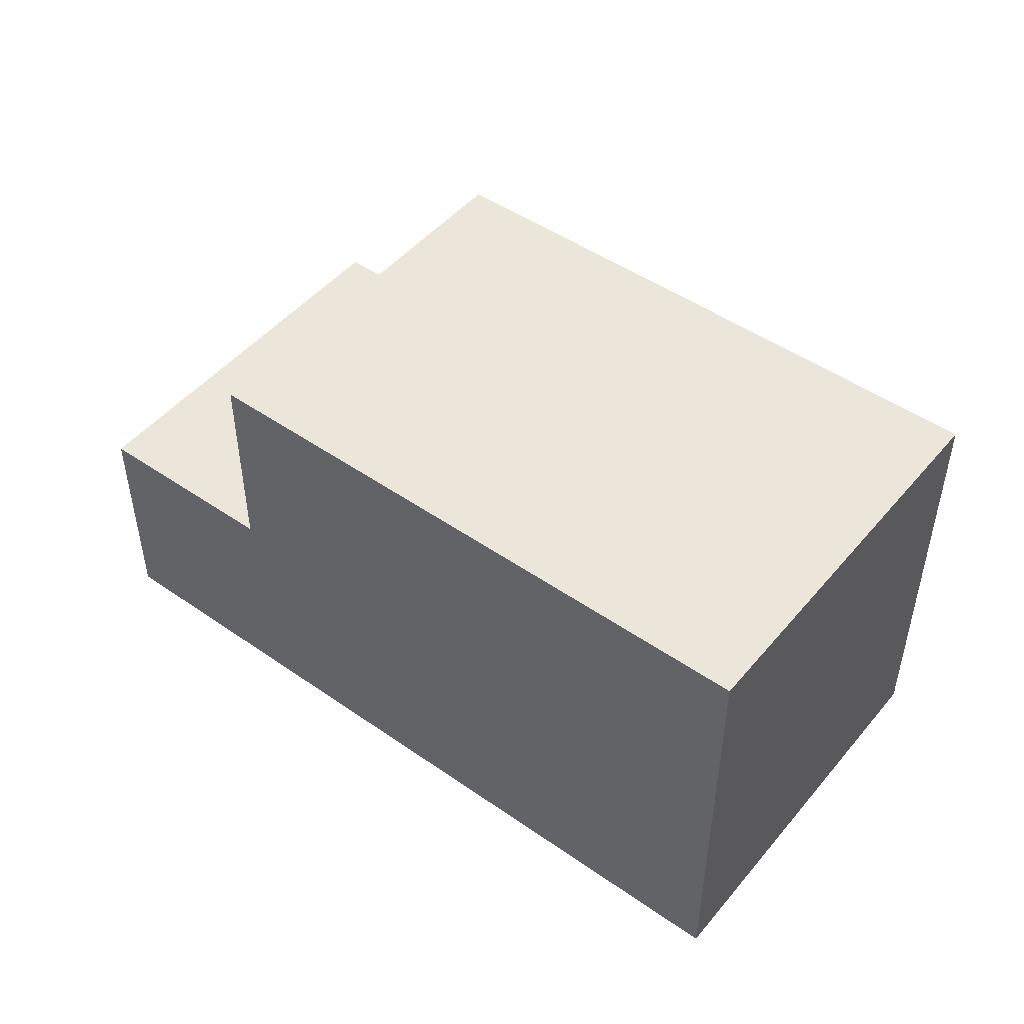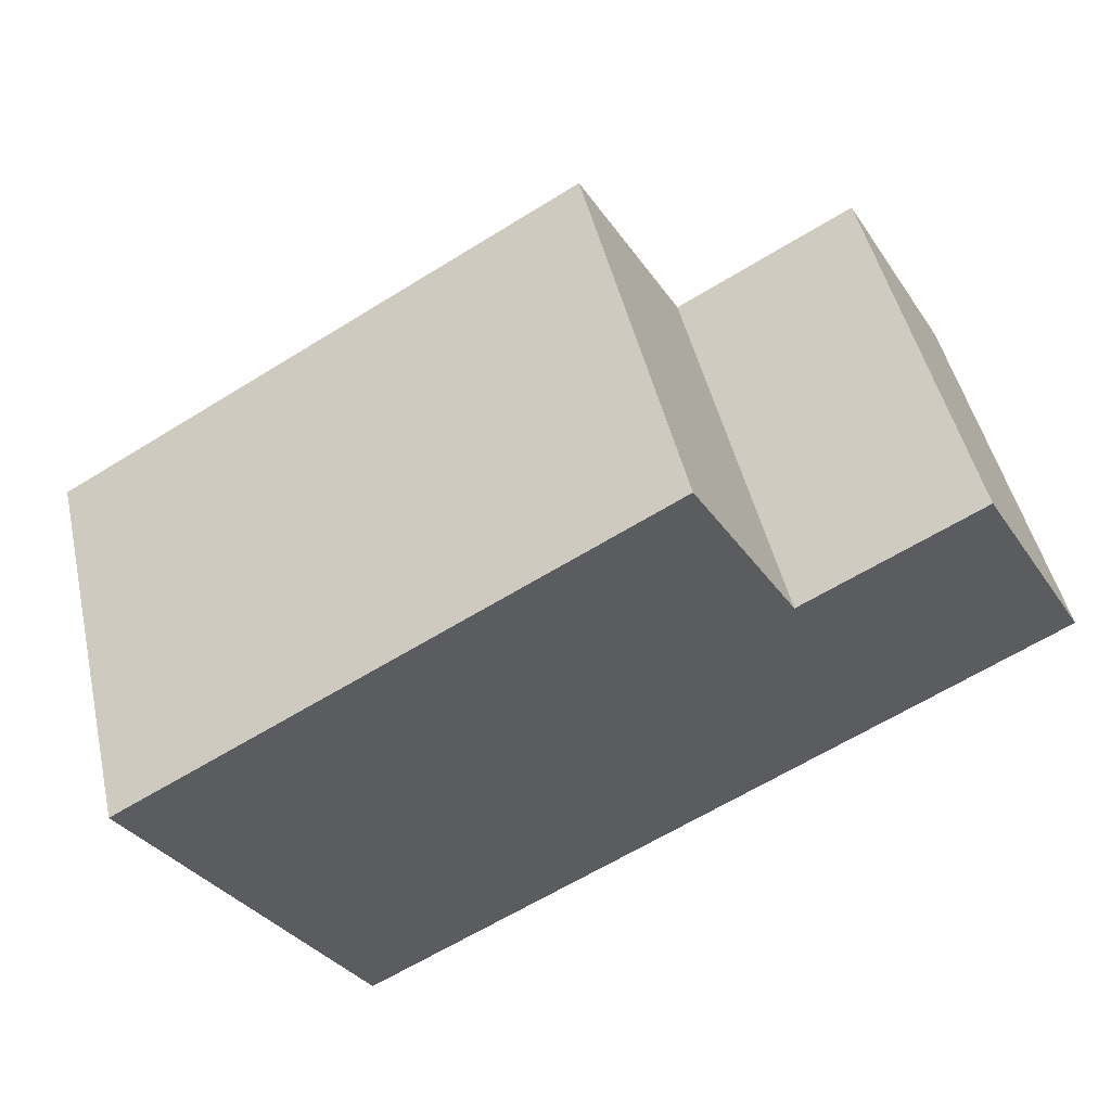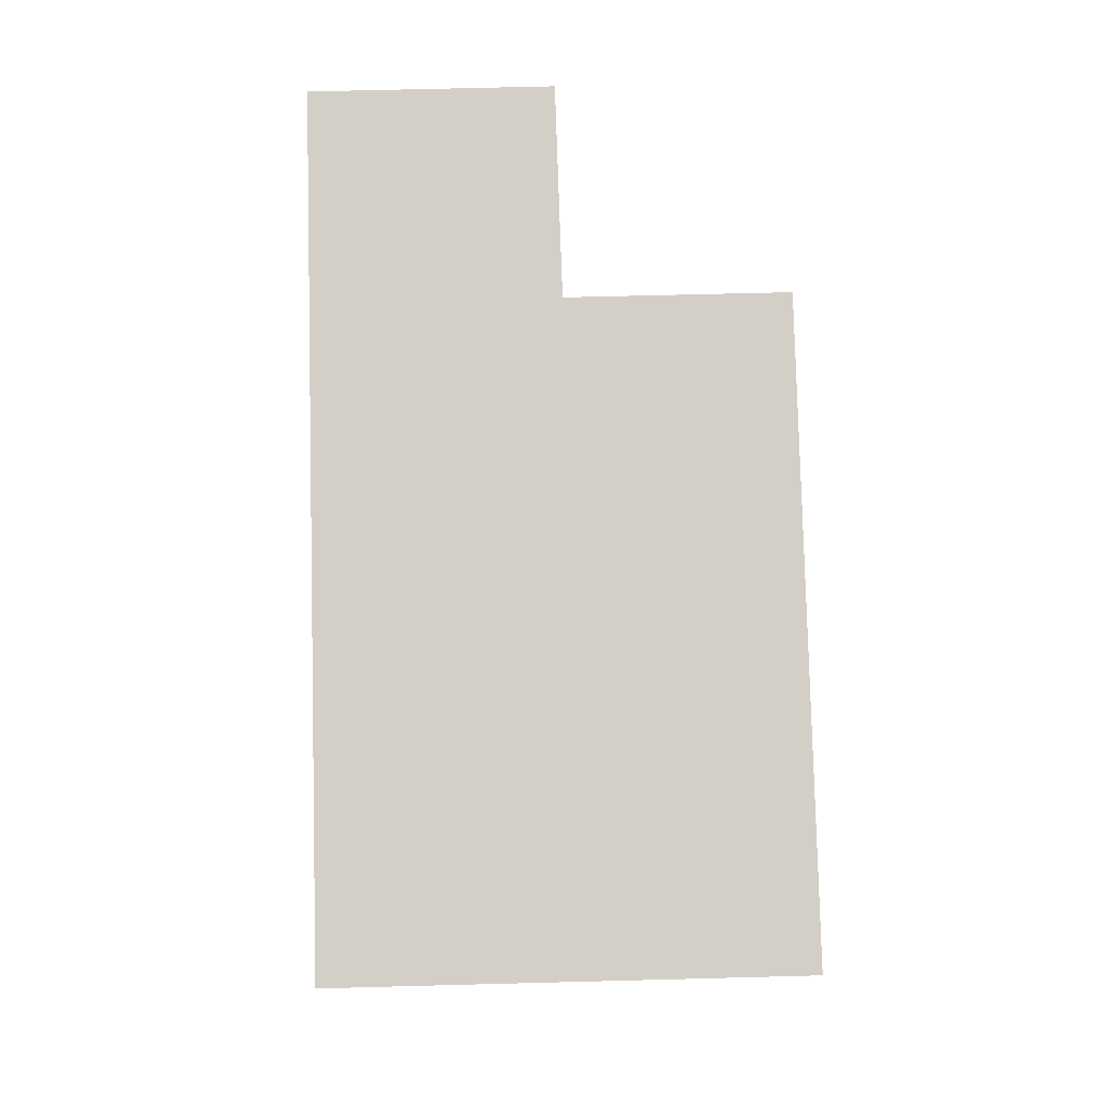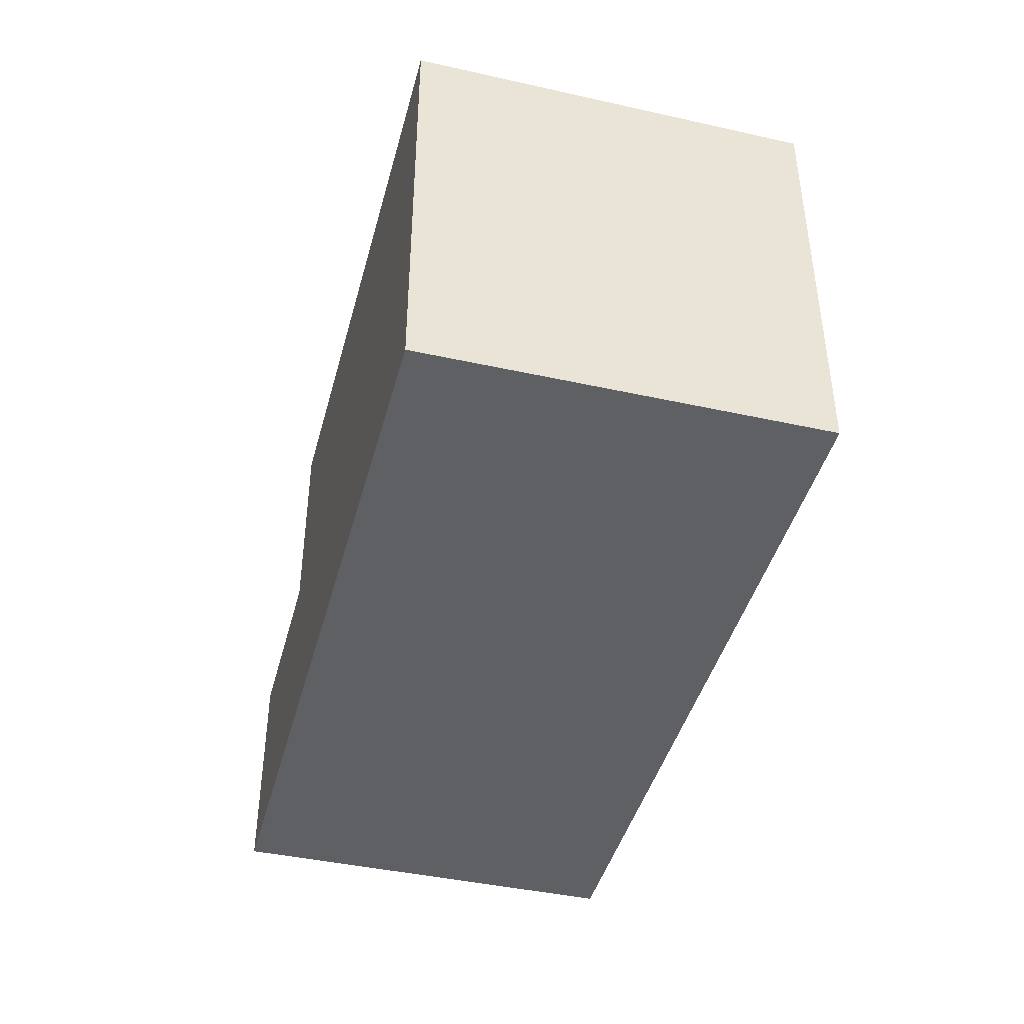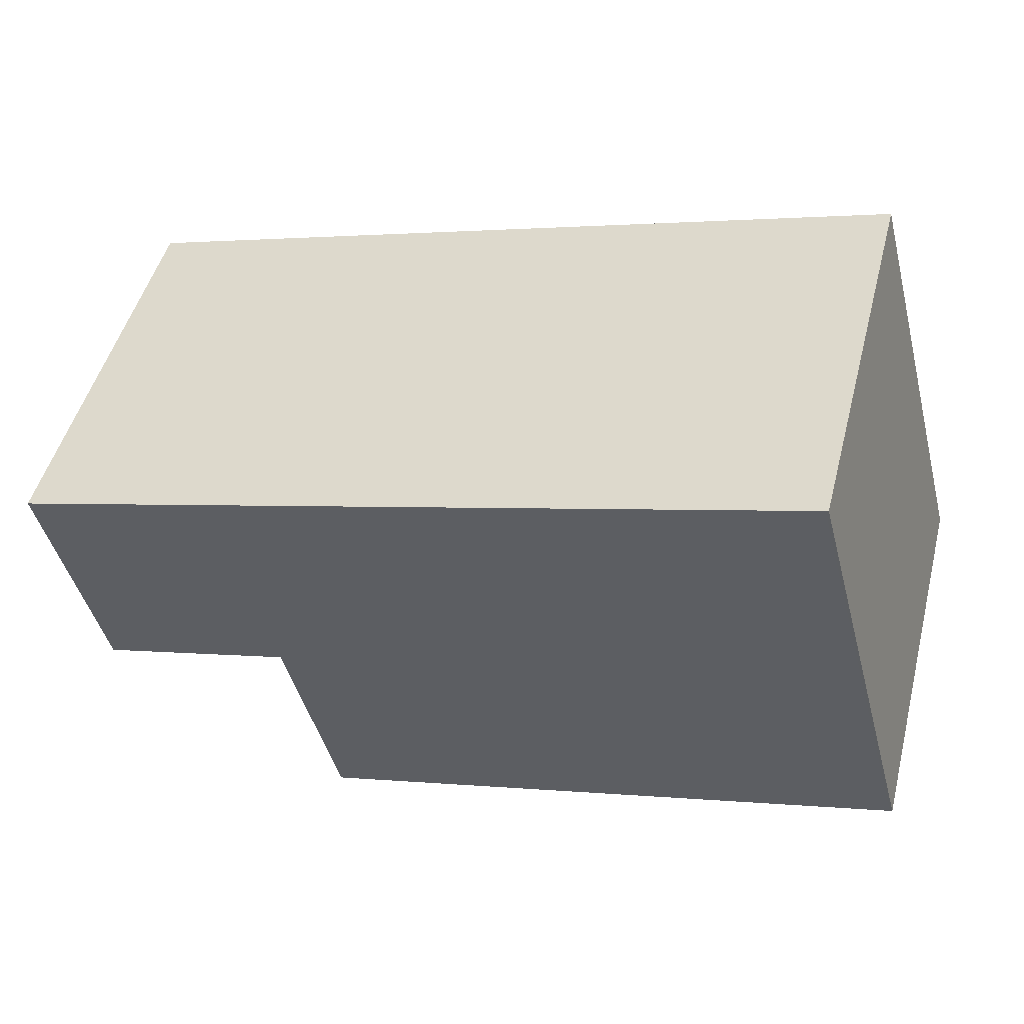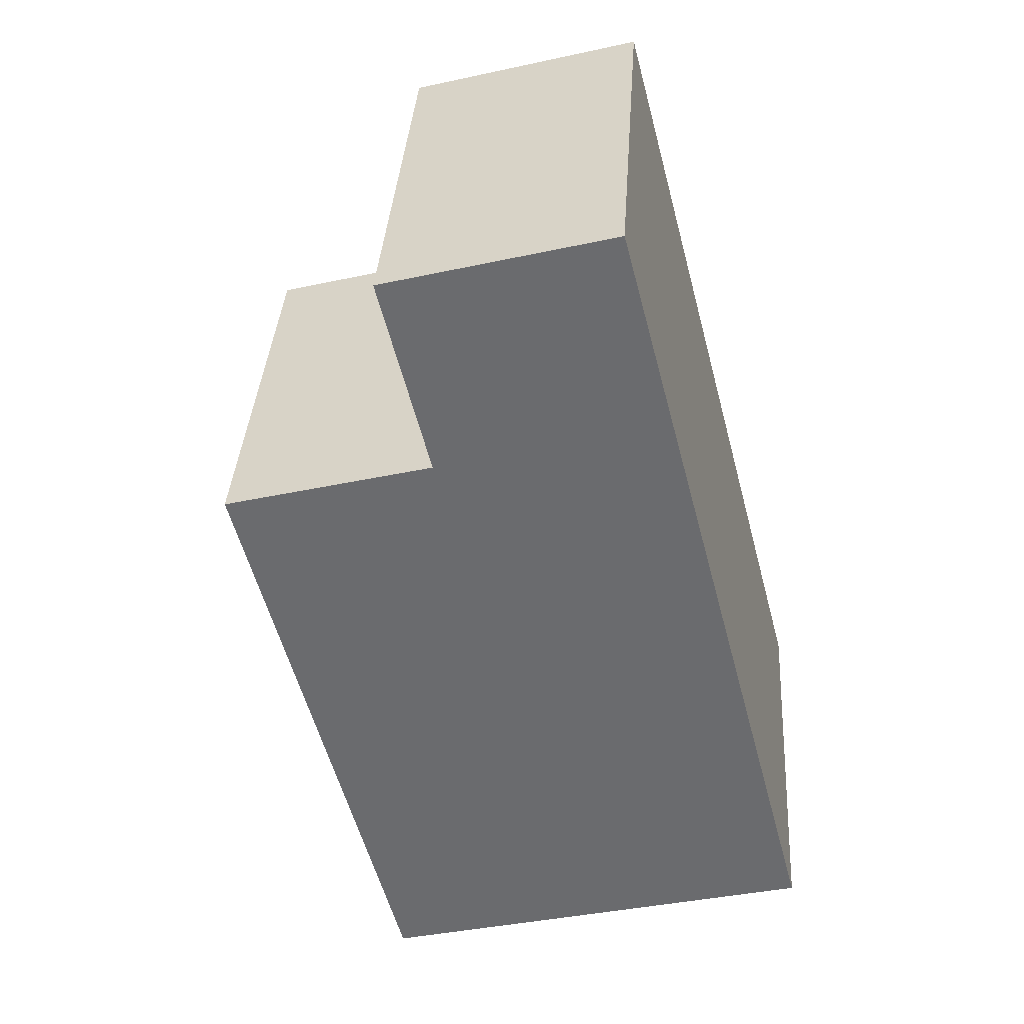
<metadata>
{"format":"obj","ext":"obj","renderer":"f3d","projection":"perspective","resolution":1024,"background":"white","views":[{"elev":48.5,"azim":-127.2,"up":"+Z"},{"elev":-33.6,"azim":29.0,"up":"+Y"},{"elev":66.3,"azim":-91.5,"up":"+Y"},{"elev":-43.1,"azim":-89.8,"up":"+Z"},{"elev":-45.4,"azim":-165.6,"up":"+Y"},{"elev":-39.4,"azim":105.1,"up":"+Y"}]}
</metadata>
<code>
v -2472 -438.6 6.091
v -2474 -433.1 6.128
v -2463 -430.2 3.172
v -2461 -435.7 3.161
v -2473 -433.7 6.124
v -2465 -430.9 6.111
v -2465 -431.5 6.108
v -2464 -436.4 6.075
v -2464 -436.2 6.076
v -2472 -438.4 6.093
v -2467 -437 6.082
v -2468 -432.3 6.113
v -2467 -437.2 6.081
v -2464 -436.4 6.075
v -2465 -430.9 6.111
v -2464 -436.4 3.19
v -2465 -430.9 3.2
v -2464 -434.6 3.193
v -2462 -433.9 3.165
v -2465 -431.5 3.199
v -2465 -430.9 3.2
v -2464 -436.4 3.19
v -2465 -431.5 3.199
v -2465 -431.5 6.108
v -2462 -430.8 3.171
v -2461 -435.5 3.162
v -2464 -436.2 3.19
v -2464 -436.2 3.19
v -2464 -436.2 6.076
v -2468 -431.7 6.117
v -2462 -434 3.167
v -2461 -435.5 3.164
v -2463 -430.3 3.174
v -2463 -430.8 3.173
v -2461 -435.7 3.164
v -2469 -437.7 6.087
v -2471 -433 6.119
v -2469 -437.9 6.086
v -2471 -432.4 6.122
v -2464 -434.6 6.087
v -2467 -435.4 6.093
v -2470 -436.1 6.098
v -2464 -434.6 6.087
v -2464 -434.6 3.193
v -2473 -436.8 6.103
v -2471 -433.1 6.12
v -2470 -436.2 6.099
v -2470 -437.8 6.088
v -2470 -438 6.087
v -2471 -432.5 6.123
v -2473 -436.8 6.103
v -2473 -433.7 6.124
v -2472 -438.6 6.091
v -2472 -438.4 6.093
v -2473 -433.1 6.127
v -2462 -433.9 3.165
v -2461 -435.5 3.162
v -2463 -430.2 3.172
v -2463 -430.8 3.171
v -2461 -435.7 3.162
v -2464 -434.6 3.192
v -2464 -436.2 3.189
v -2465 -430.9 3.199
v -2465 -431.4 3.198
v -2464 -436.4 3.188
v -2472 -438.4 6.093
v -2472 -438.6 6.091
v -2472 -438.6 0
v -2472 -438.4 0
v -2473 -433.1 6.127
v -2474 -433.1 6.128
v -2474 -433.1 0
v -2473 -433.1 0
v -2462 -430.8 3.171
v -2463 -430.2 3.172
v -2463 -430.2 0
v -2462 -430.8 0
v -2461 -435.7 3.162
v -2461 -435.7 3.161
v -2461 -435.7 0
v -2461 -435.7 0
v -2474 -433.1 6.128
v -2473 -433.7 6.124
v -2473 -433.7 0
v -2474 -433.1 0
v -2467 -437.2 6.081
v -2464 -436.4 6.075
v -2464 -436.4 0
v -2467 -437.2 0
v -2473 -436.8 6.103
v -2472 -438.4 6.093
v -2472 -438.4 0
v -2473 -436.8 0
v -2469 -437.9 6.086
v -2467 -437.2 6.081
v -2467 -437.2 0
v -2469 -437.9 0
v -2465 -430.9 3.199
v -2465 -430.9 3.2
v -2465 -430.9 0
v -2465 -430.9 -4.441e-16
v -2461 -435.5 3.162
v -2462 -433.9 3.165
v -2462 -433.9 4.441e-16
v -2461 -435.5 -4.441e-16
v -2462 -433.9 3.165
v -2462 -430.8 3.171
v -2462 -430.8 0
v -2462 -433.9 4.441e-16
v -2461 -435.7 3.161
v -2461 -435.5 3.162
v -2461 -435.5 -4.441e-16
v -2461 -435.7 0
v -2465 -430.9 6.111
v -2468 -431.7 6.117
v -2468 -431.7 0
v -2465 -430.9 0
v -2463 -430.2 3.172
v -2463 -430.3 3.174
v -2463 -430.3 0
v -2463 -430.2 0
v -2464 -436.4 3.188
v -2461 -435.7 3.164
v -2461 -435.7 0
v -2464 -436.4 0
v -2470 -438 6.087
v -2469 -437.9 6.086
v -2469 -437.9 0
v -2470 -438 0
v -2468 -431.7 6.117
v -2471 -432.4 6.122
v -2471 -432.4 0
v -2468 -431.7 0
v -2473 -433.7 6.124
v -2473 -436.8 6.103
v -2473 -436.8 0
v -2473 -433.7 0
v -2472 -438.6 6.091
v -2470 -438 6.087
v -2470 -438 0
v -2472 -438.6 0
v -2471 -432.4 6.122
v -2471 -432.5 6.123
v -2471 -432.5 0
v -2471 -432.4 0
v -2472 -438.6 6.091
v -2472 -438.6 6.091
v -2472 -438.6 0
v -2472 -438.6 0
v -2471 -432.5 6.123
v -2473 -433.1 6.127
v -2473 -433.1 0
v -2471 -432.5 0
v -2463 -430.2 3.172
v -2463 -430.2 3.172
v -2463 -430.2 0
v -2463 -430.2 0
v -2461 -435.7 3.164
v -2461 -435.7 3.162
v -2461 -435.7 0
v -2461 -435.7 0
v -2463 -430.3 3.174
v -2465 -430.9 3.199
v -2465 -430.9 -4.441e-16
v -2463 -430.3 0
v -2464 -436.4 3.19
v -2464 -436.4 3.188
v -2464 -436.4 0
v -2464 -436.4 0
v -2472 -438.6 0
v -2474 -433.1 0
v -2463 -430.2 0
v -2461 -435.7 0
f 11 9 8 13
f 62 27 18 61
f 24 15 21 23
f 30 6 7 12
f 41 12 7 40
f 42 37 12 41
f 36 11 13 38
f 64 20 17 63
f 44 28 29 43
f 61 18 20 64
f 65 16 27 62
f 28 22 14 29
f 39 30 12 37
f 57 32 31 56
f 59 34 33 58
f 56 31 34 59
f 60 35 32 57
f 52 46 47 51
f 54 48 49 53
f 55 50 46 52
f 40 9 11 41
f 41 11 36 42
f 43 24 23 44
f 51 47 48 54
f 46 37 42 47
f 48 36 38 49
f 50 39 37 46
f 47 42 36 48
f 51 45 5 52
f 53 1 10 54
f 52 5 2 55
f 54 10 45 51
f 56 19 26 57
f 58 3 25 59
f 59 25 19 56
f 57 26 4 60
f 61 31 32 62
f 63 33 34 64
f 64 34 31 61
f 62 32 35 65
f 67 68 69 66
f 71 72 73 70
f 75 76 77 74
f 79 80 81 78
f 83 84 85 82
f 87 88 89 86
f 91 92 93 90
f 95 96 97 94
f 99 100 101 98
f 103 104 105 102
f 107 108 109 106
f 111 112 113 110
f 115 116 117 114
f 119 120 121 118
f 123 124 125 122
f 127 128 129 126
f 131 132 133 130
f 135 136 137 134
f 139 140 141 138
f 143 144 145 142
f 147 148 149 146
f 151 152 153 150
f 155 156 157 154
f 159 160 161 158
f 163 164 165 162
f 167 168 169 166
f 171 172 173 170

</code>
